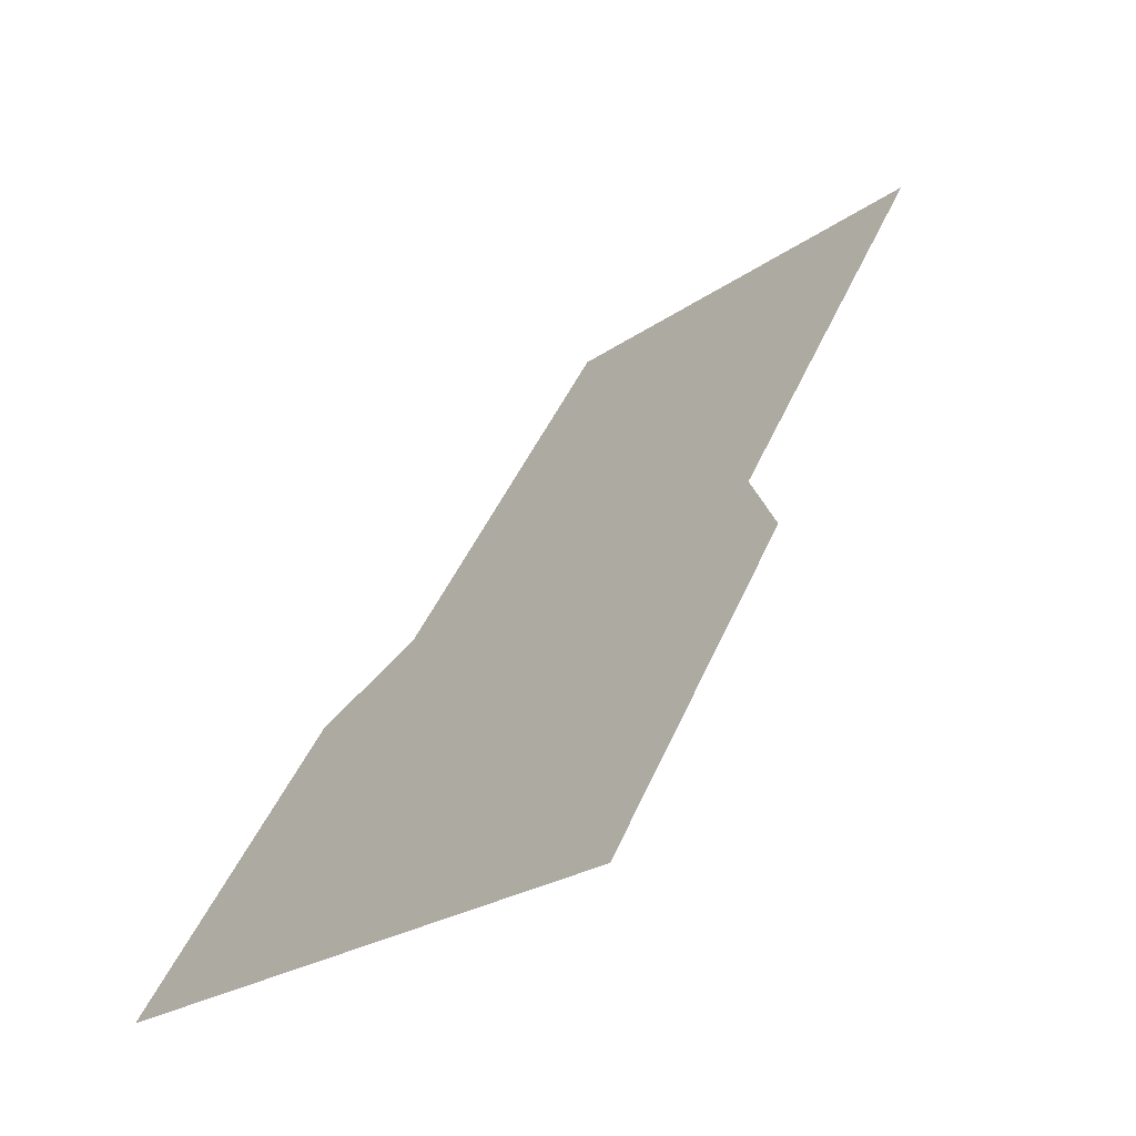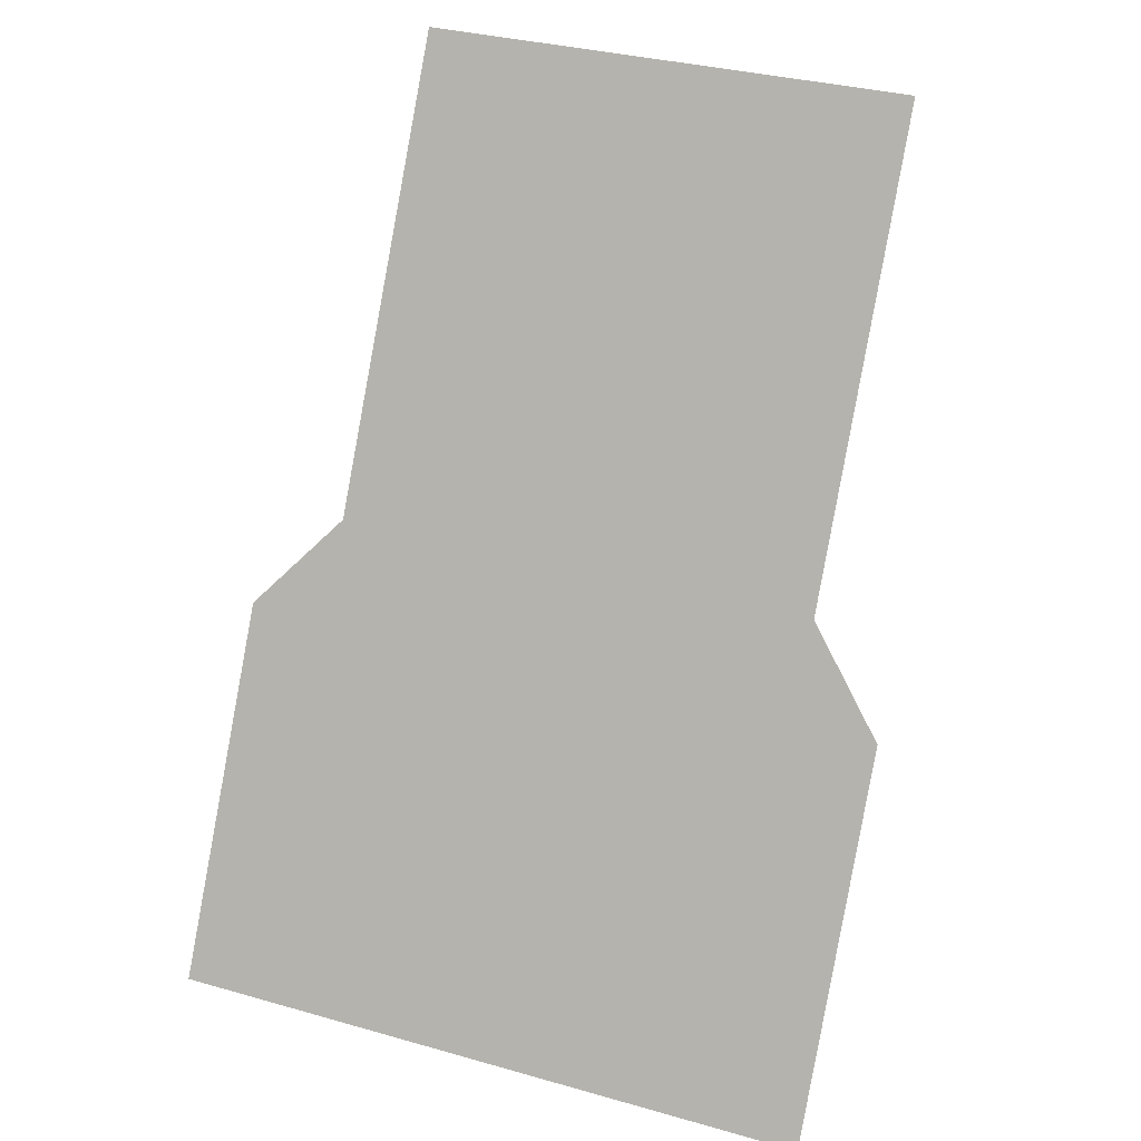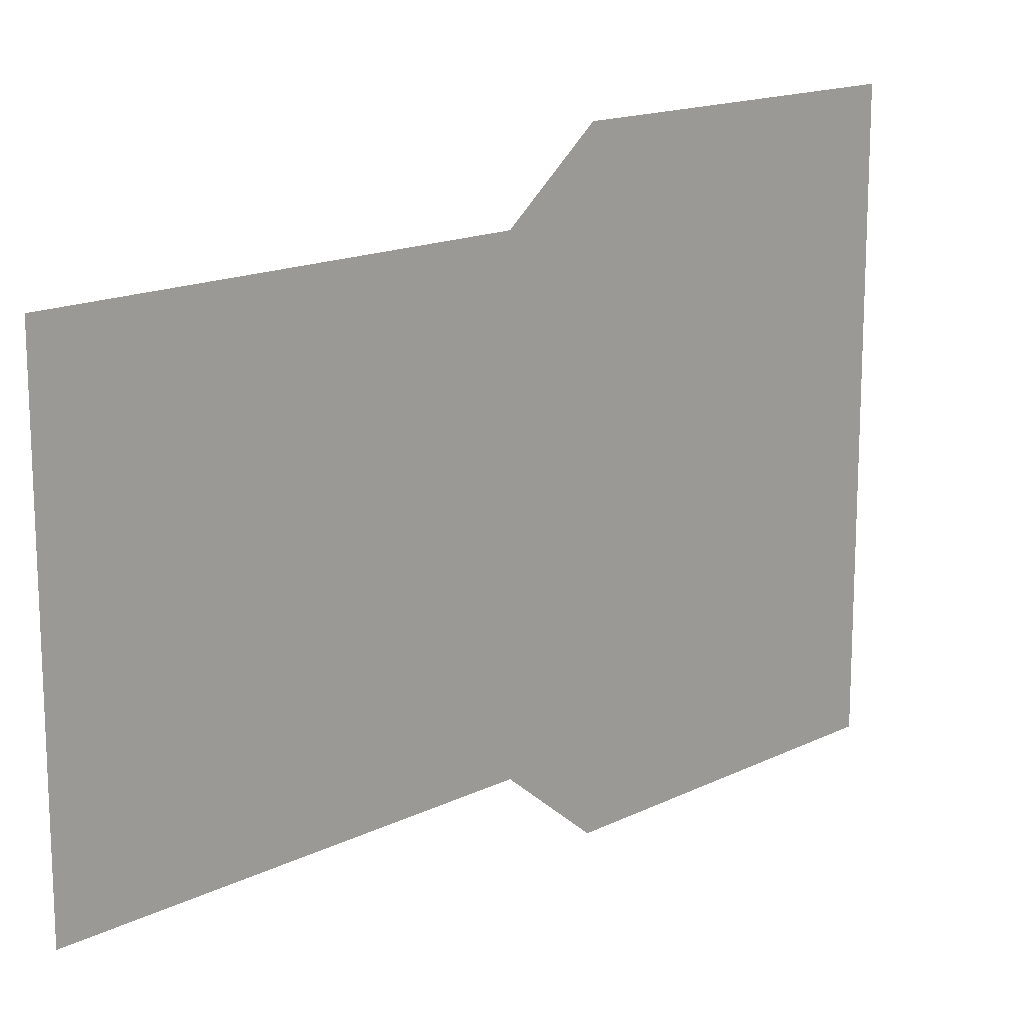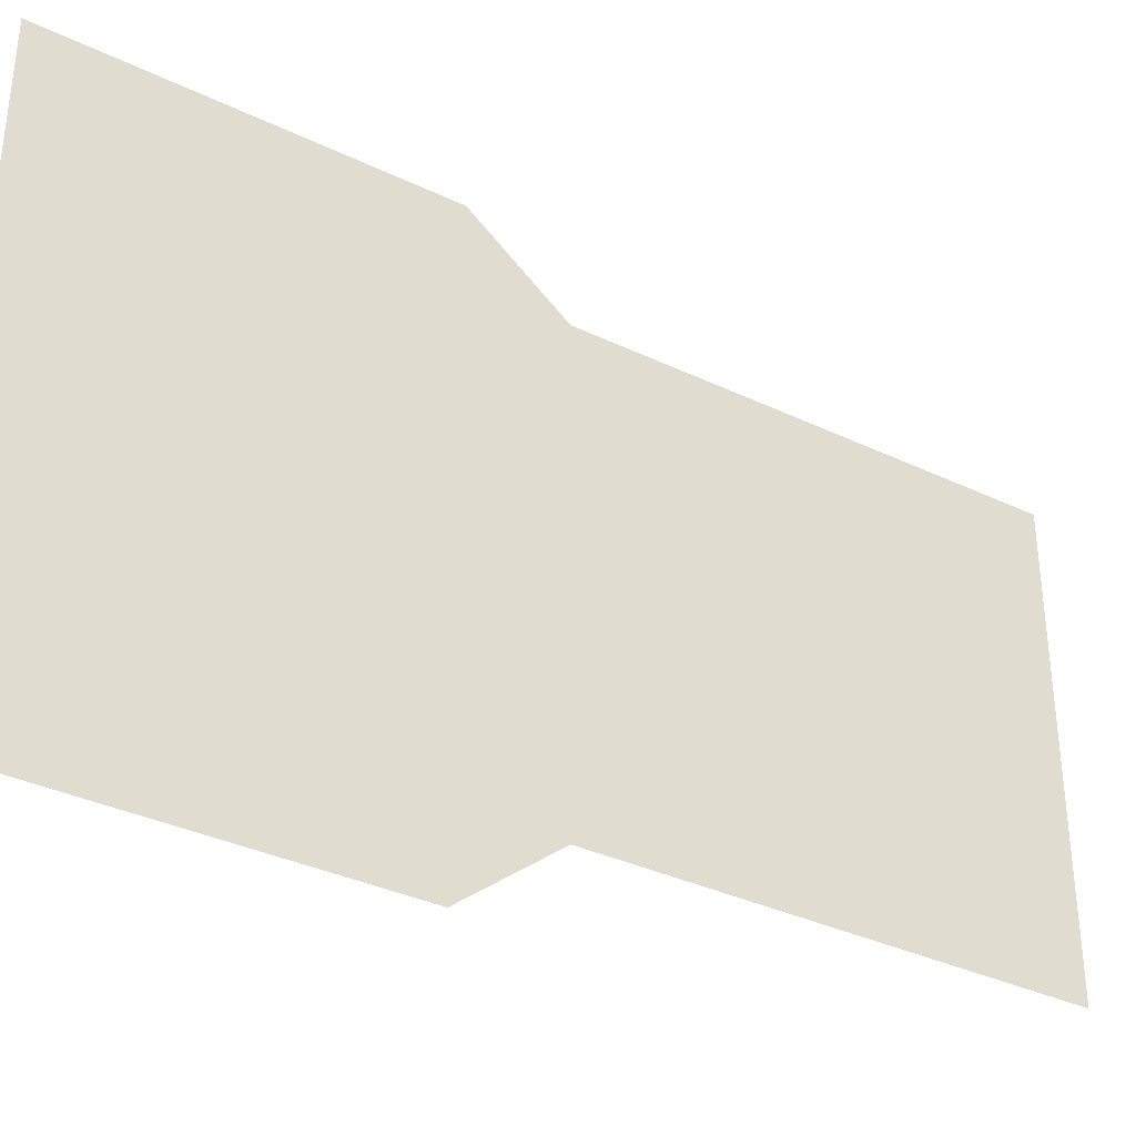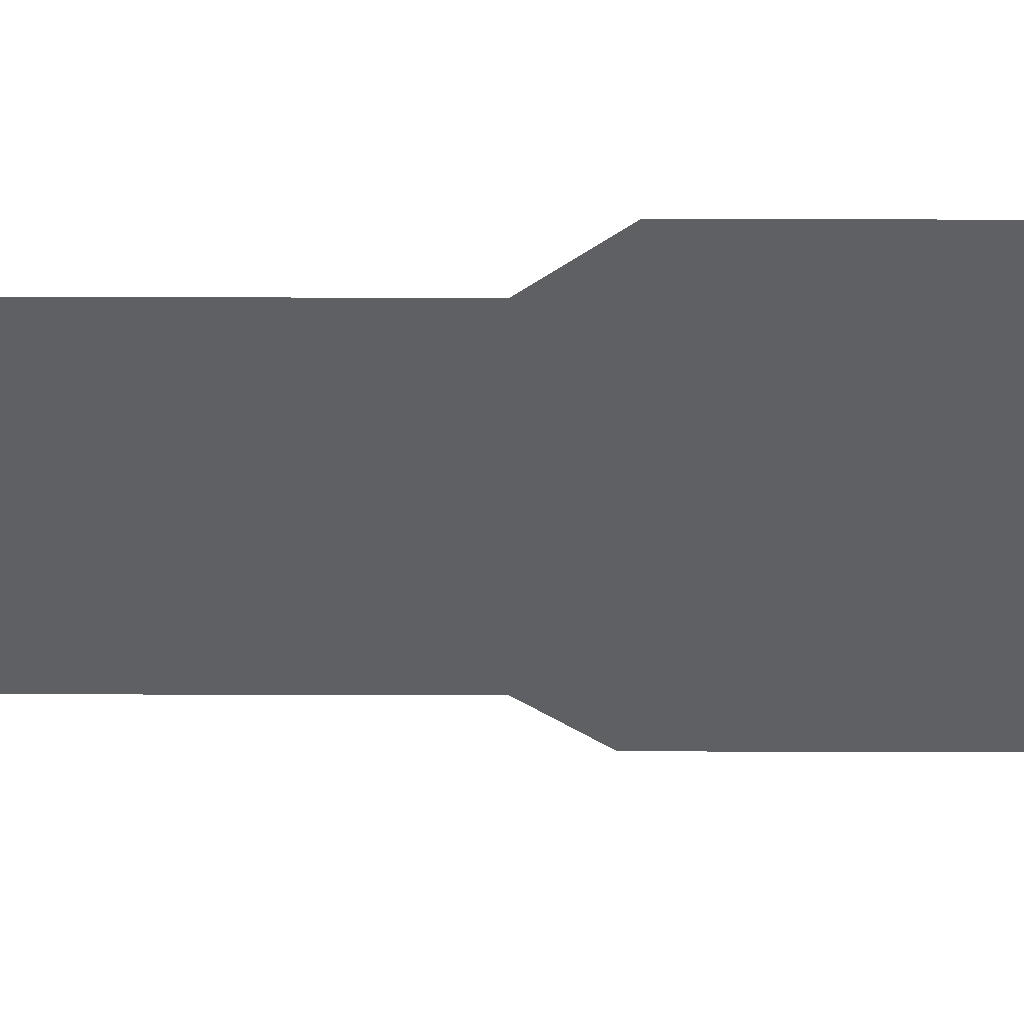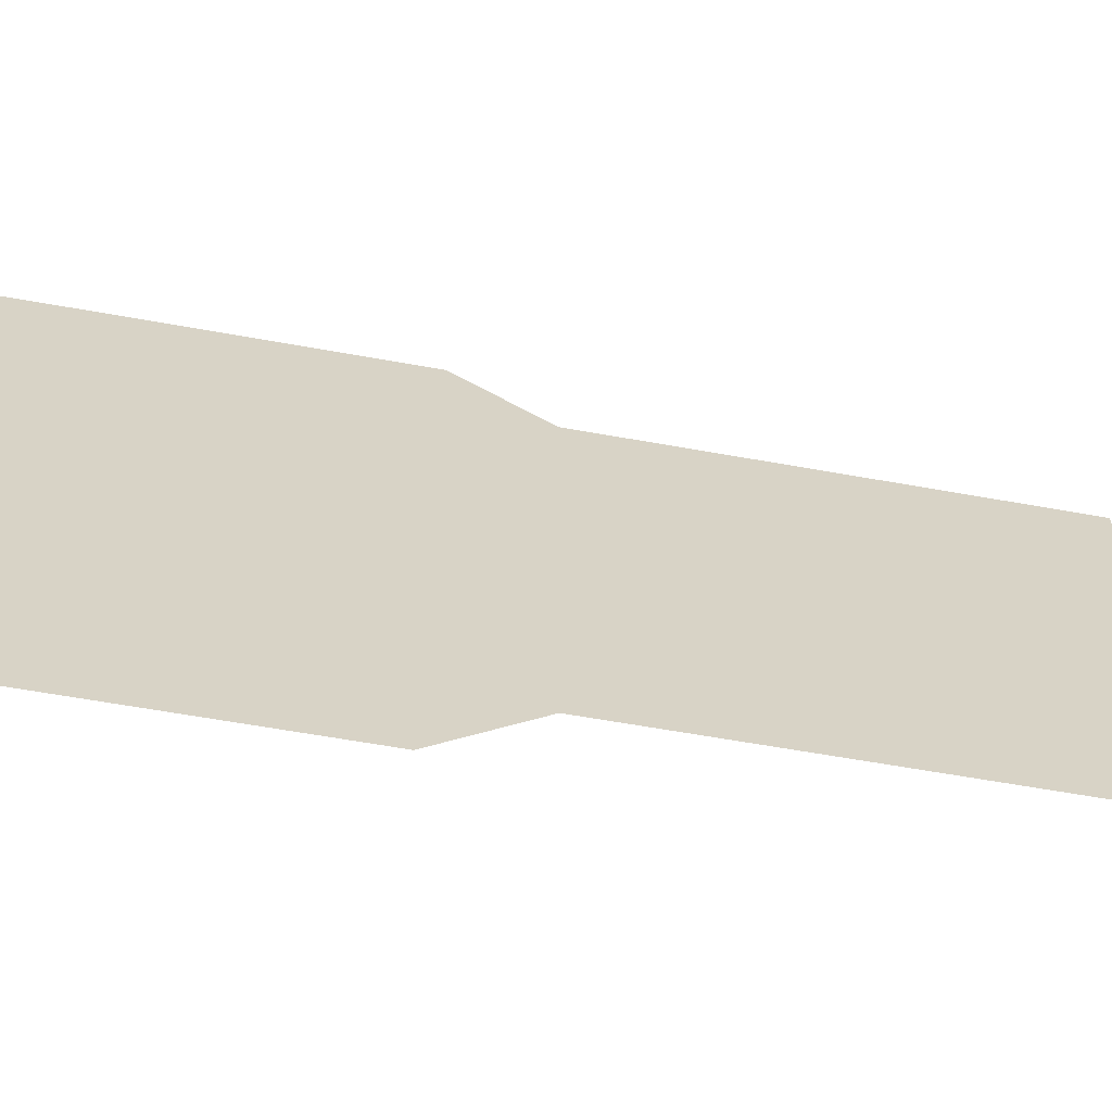
<metadata>
{"format":"obj","ext":"obj","renderer":"f3d","projection":"perspective","resolution":1024,"background":"white","views":[{"elev":-24.8,"azim":138.4,"up":"+Z"},{"elev":33.5,"azim":111.1,"up":"+Z"},{"elev":15.5,"azim":14.0,"up":"+Y"},{"elev":-34.9,"azim":-152.6,"up":"+Y"},{"elev":46.0,"azim":60.2,"up":"+Y"},{"elev":-62.7,"azim":-130.3,"up":"+Y"}]}
</metadata>
<code>
o Group27/mesh25/mesh25-geometry#mesh25-geometry
v -0.1052 -0.1262 -0.3678
v -0.1052 -0.2117 -0.3678
v -0.1311 -0.1262 -0.3228
v -0.1311 -0.2117 -0.3228
v -0.1378 -0.1368 -0.3112
v -0.1378 -0.201 -0.3112
v -0.1702 -0.1368 -0.2552
v -0.1702 -0.201 -0.2552
f 1 2 3
f 3 2 1
f 4 3 2
f 2 3 4
f 5 3 4
f 4 3 5
f 6 5 4
f 4 5 6
f 7 5 6
f 6 5 7
f 8 7 6
f 6 7 8

</code>
